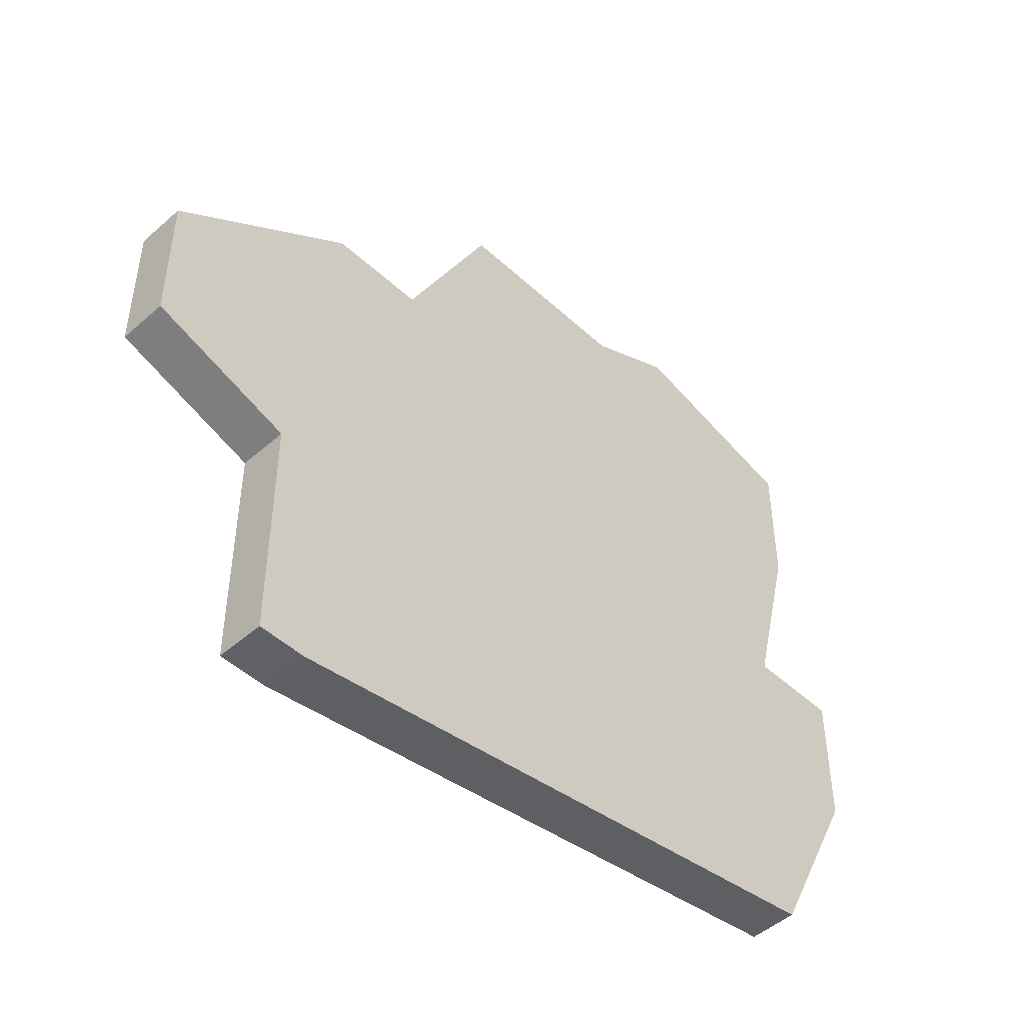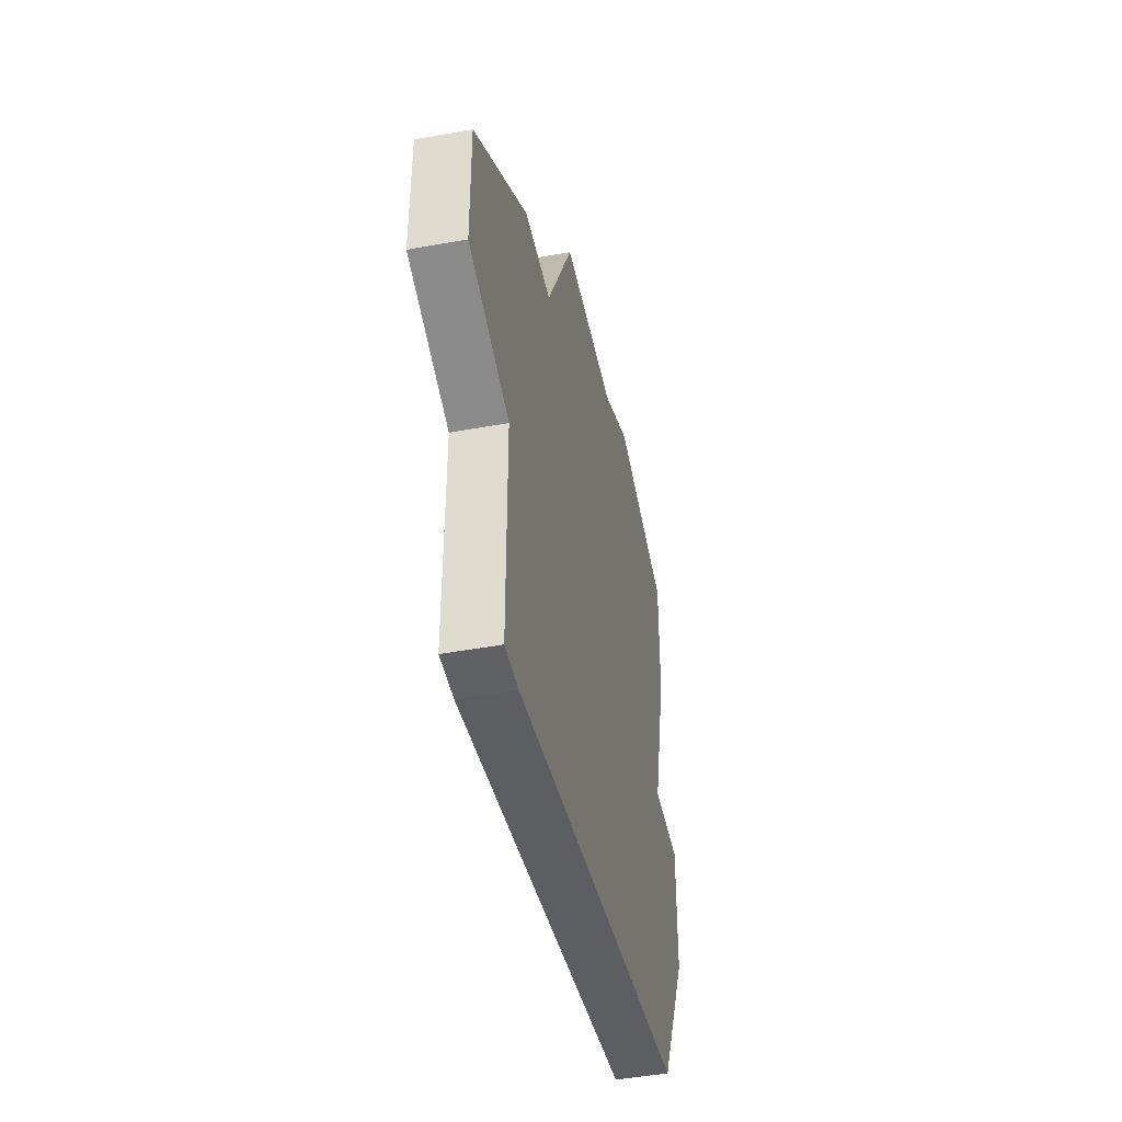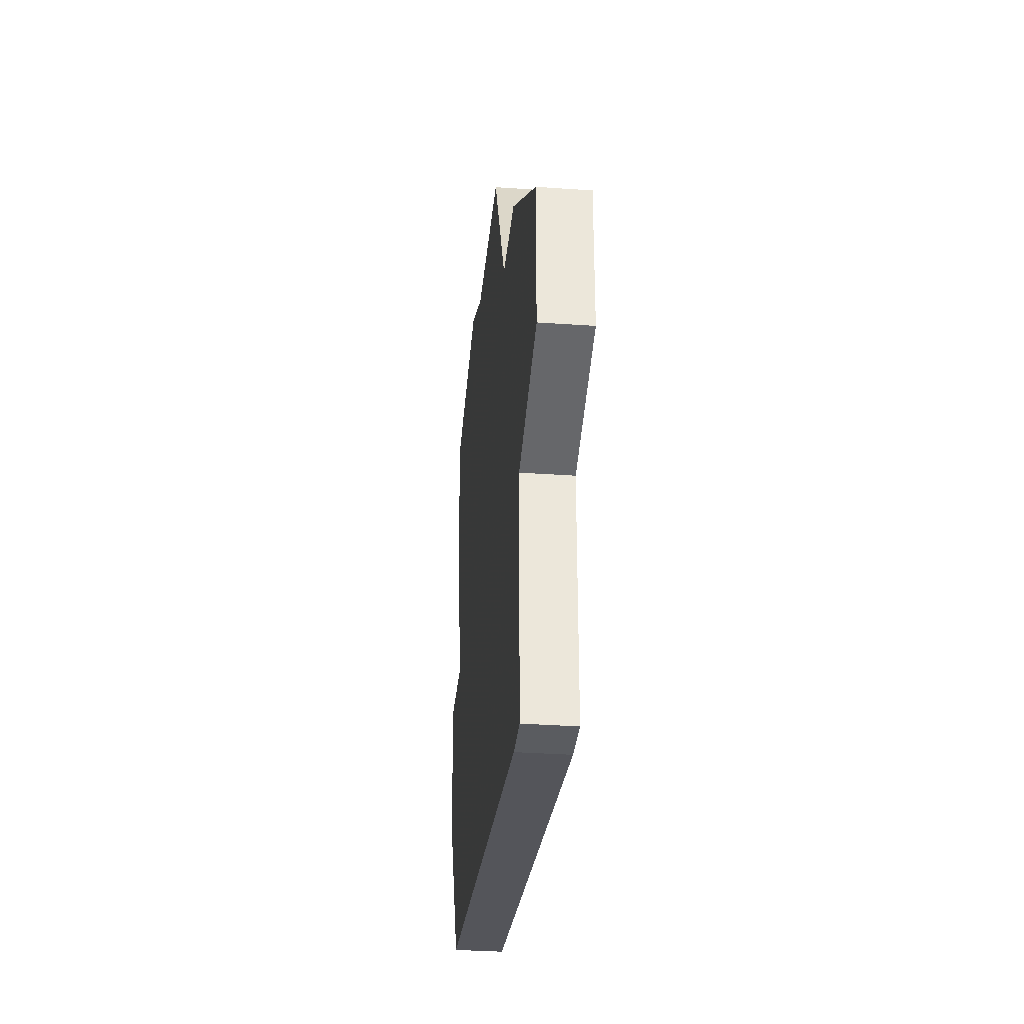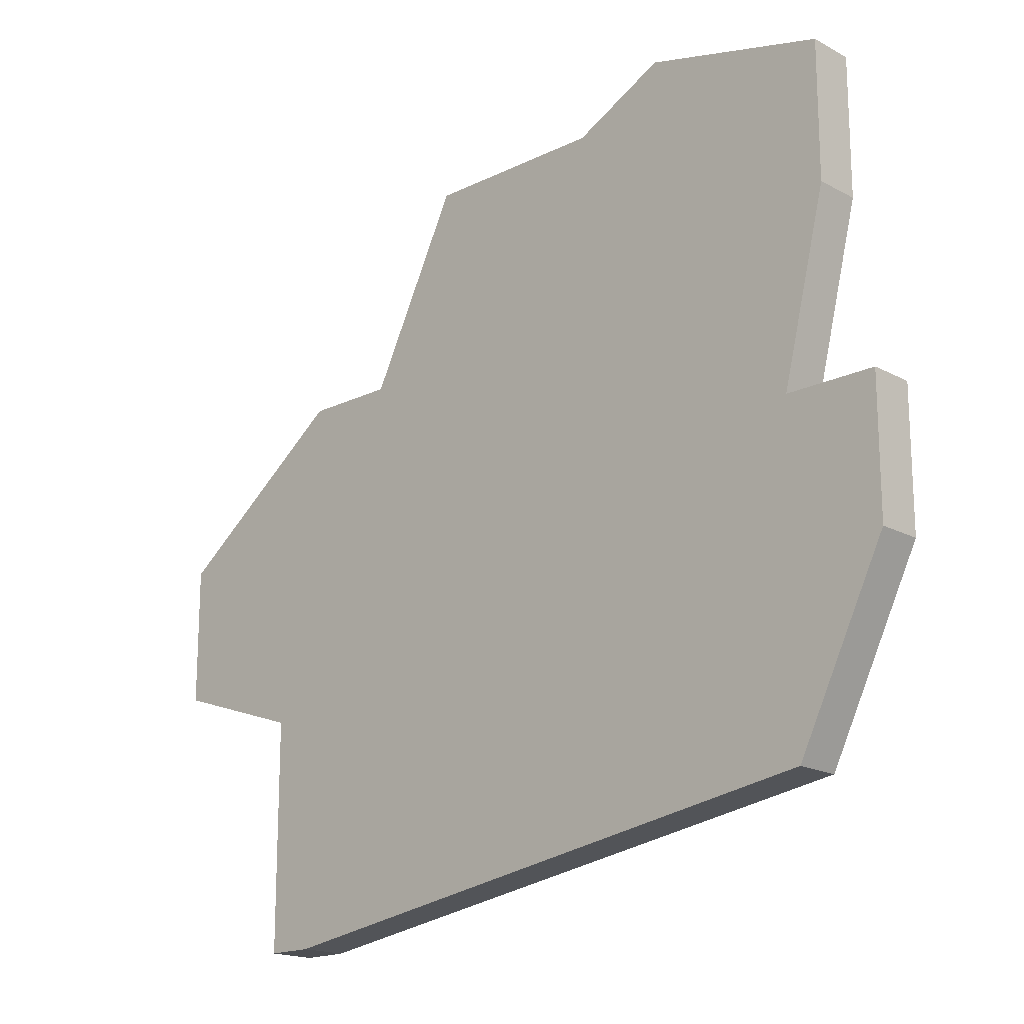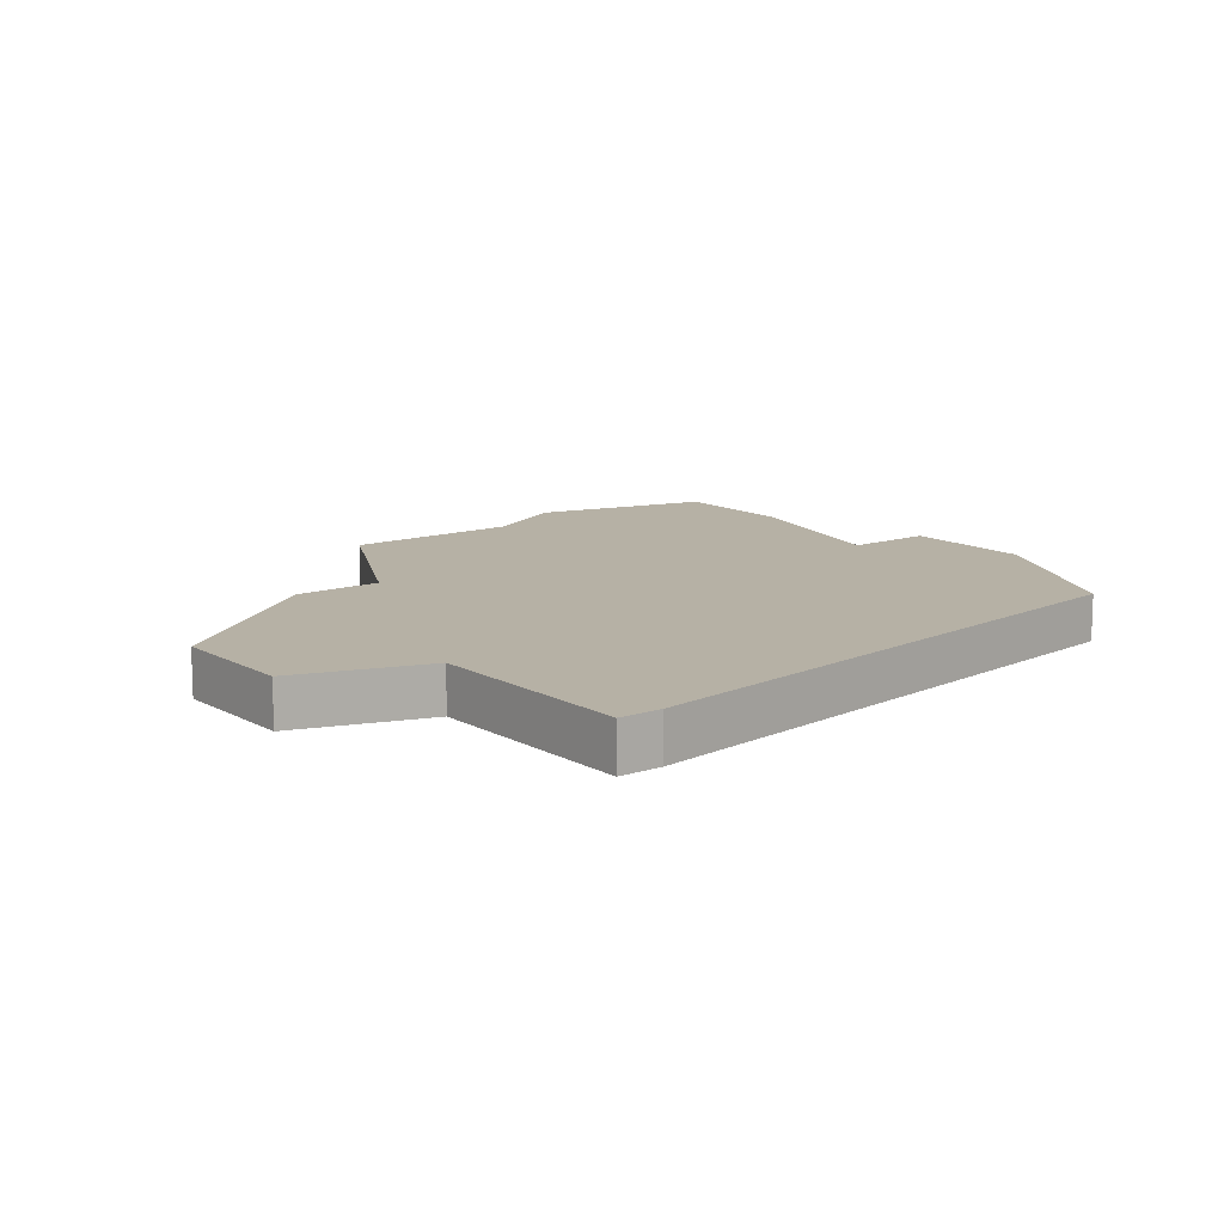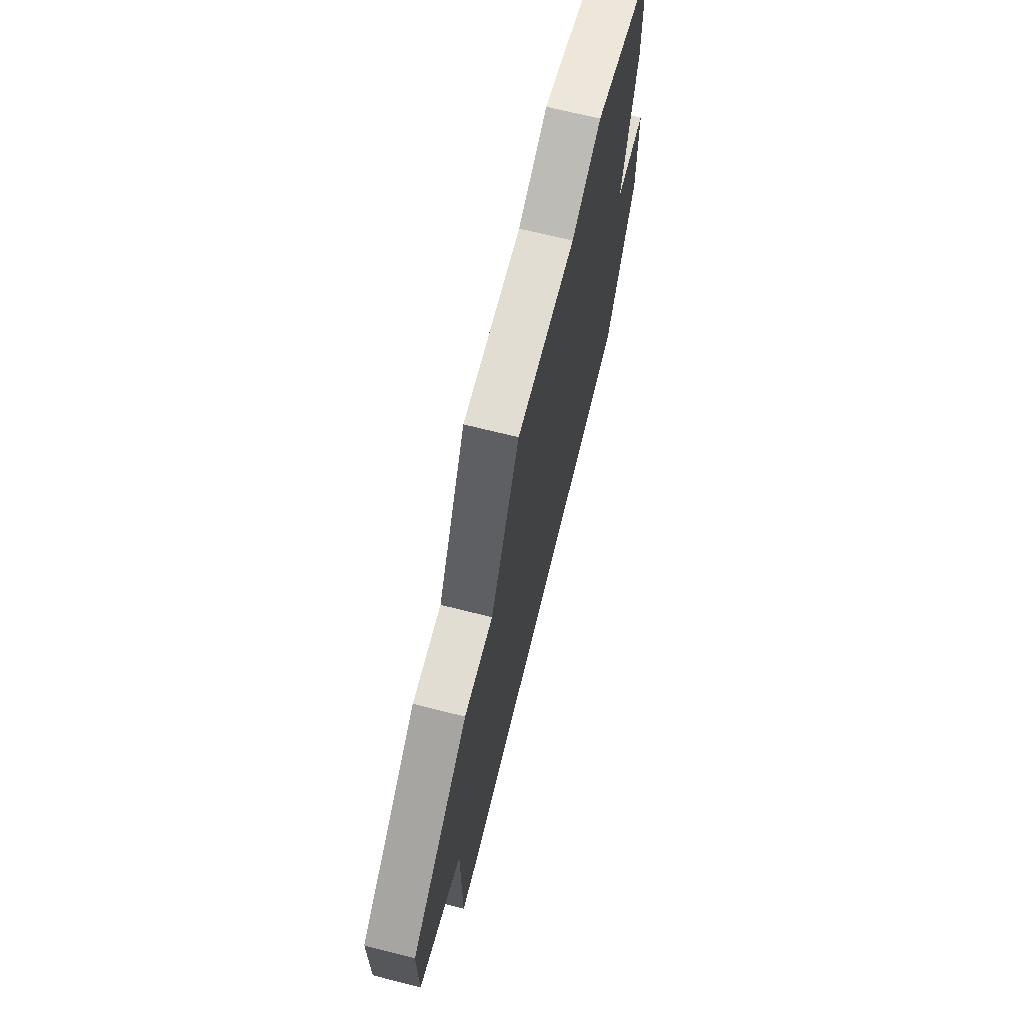
<metadata>
{"format":"obj","ext":"obj","renderer":"f3d","projection":"perspective","resolution":1024,"background":"white","views":[{"elev":-48.5,"azim":-45.6,"up":"+Y"},{"elev":-46.1,"azim":-78.2,"up":"+Y"},{"elev":-33.6,"azim":-95.5,"up":"+Y"},{"elev":-18.0,"azim":43.7,"up":"+Y"},{"elev":12.0,"azim":-37.8,"up":"+Z"},{"elev":68.3,"azim":-75.8,"up":"+Y"}]}
</metadata>
<code>
v 2774 -566 0
v 2774 -566 1
v 2774 -578 0
v 2774 -578 1
v 2782 -562 0
v 2782 -562 1
v 2773 -573 0
v 2773 -573 1
v 2773 -578 0
v 2773 -578 1
v 2789 -572 0
v 2789 -572 1
v 2789 -569 0
v 2789 -569 1
v 2788 -562 0
v 2788 -562 1
v 2788 -565 0
v 2788 -565 1
v 2787 -576 0
v 2787 -576 1
v 2787 -569 0
v 2787 -569 1
v 2770 -572 0
v 2770 -572 1
v 2770 -569 0
v 2770 -569 1
v 2778 -562 0
v 2778 -562 1
v 2776 -566 0
v 2776 -566 1
v 2784 -561 0
v 2784 -561 1
f 21 7 29
f 9 7 3
f 25 7 23
f 1 7 25
f 29 27 5
f 1 29 7
f 3 7 19
f 29 5 21
f 11 19 21
f 21 13 11
f 17 5 31
f 31 15 17
f 17 21 5
f 19 7 21
f 30 8 22
f 4 8 10
f 24 8 26
f 26 8 2
f 6 28 30
f 8 30 2
f 20 8 4
f 22 6 30
f 22 20 12
f 12 14 22
f 32 6 18
f 18 16 32
f 6 22 18
f 22 8 20
f 6 32 5
f 5 32 31
f 28 6 27
f 27 6 5
f 30 28 29
f 29 28 27
f 2 30 1
f 1 30 29
f 26 2 25
f 25 2 1
f 24 26 23
f 23 26 25
f 8 24 7
f 7 24 23
f 10 8 9
f 9 8 7
f 4 10 3
f 3 10 9
f 20 4 19
f 19 4 3
f 12 20 11
f 11 20 19
f 14 12 13
f 13 12 11
f 22 14 21
f 21 14 13
f 18 22 17
f 17 22 21
f 32 16 31
f 31 16 15
f 16 18 15
f 15 18 17

</code>
